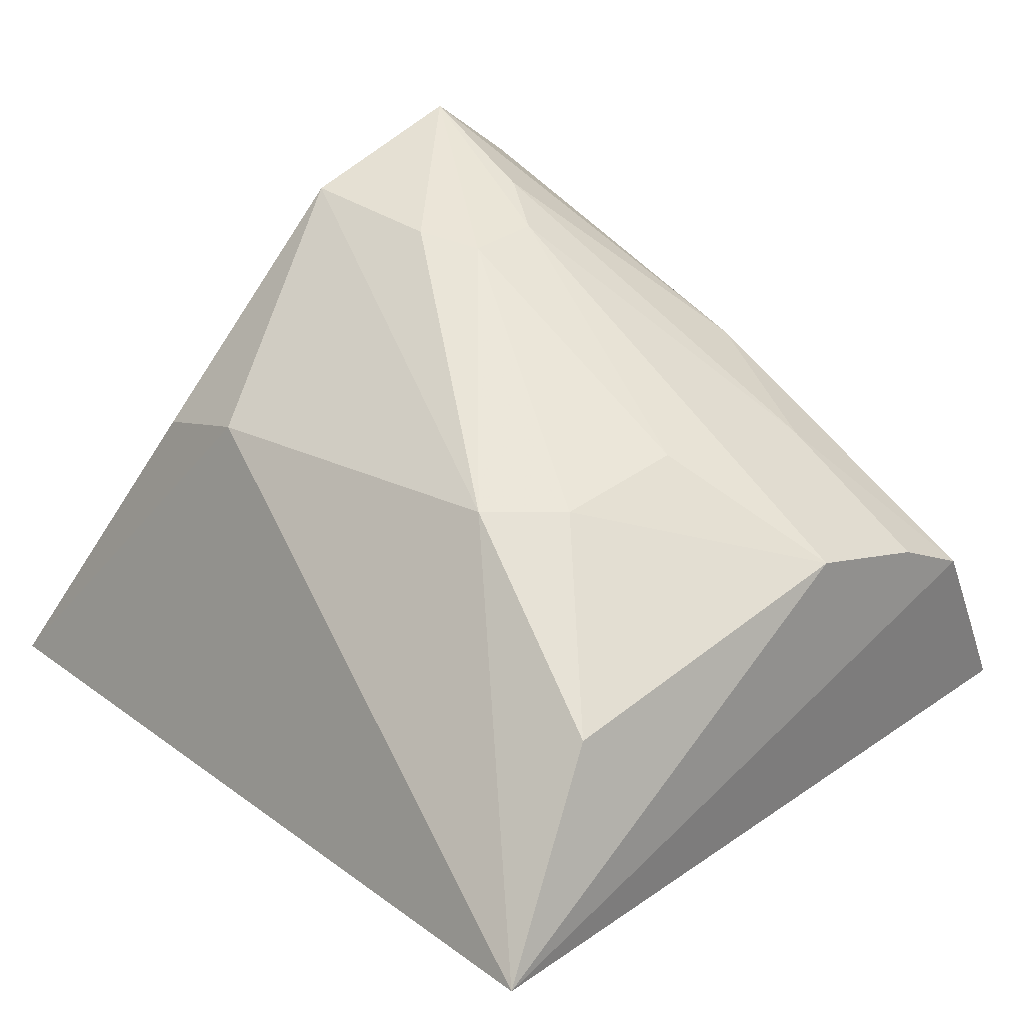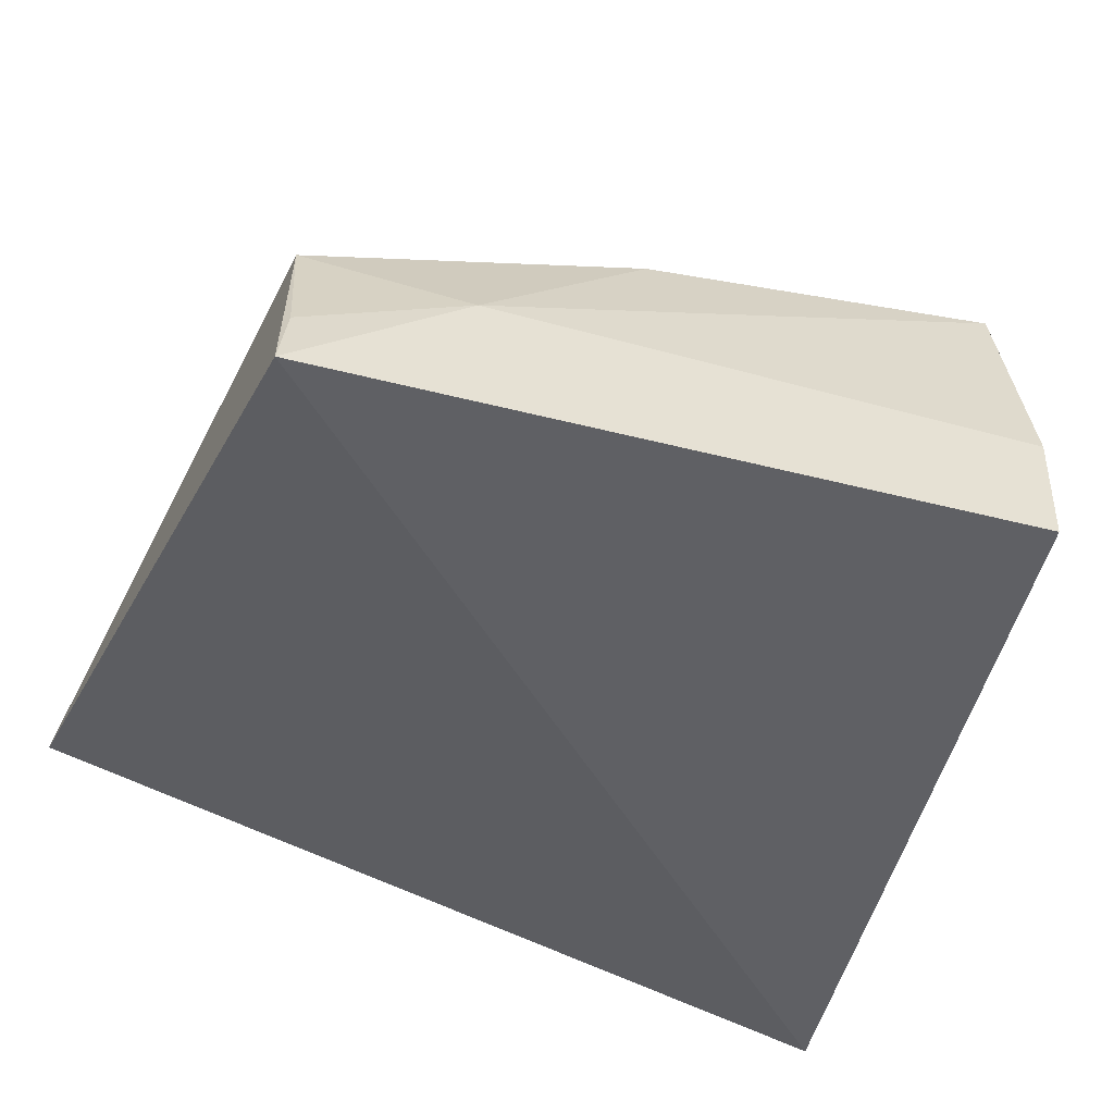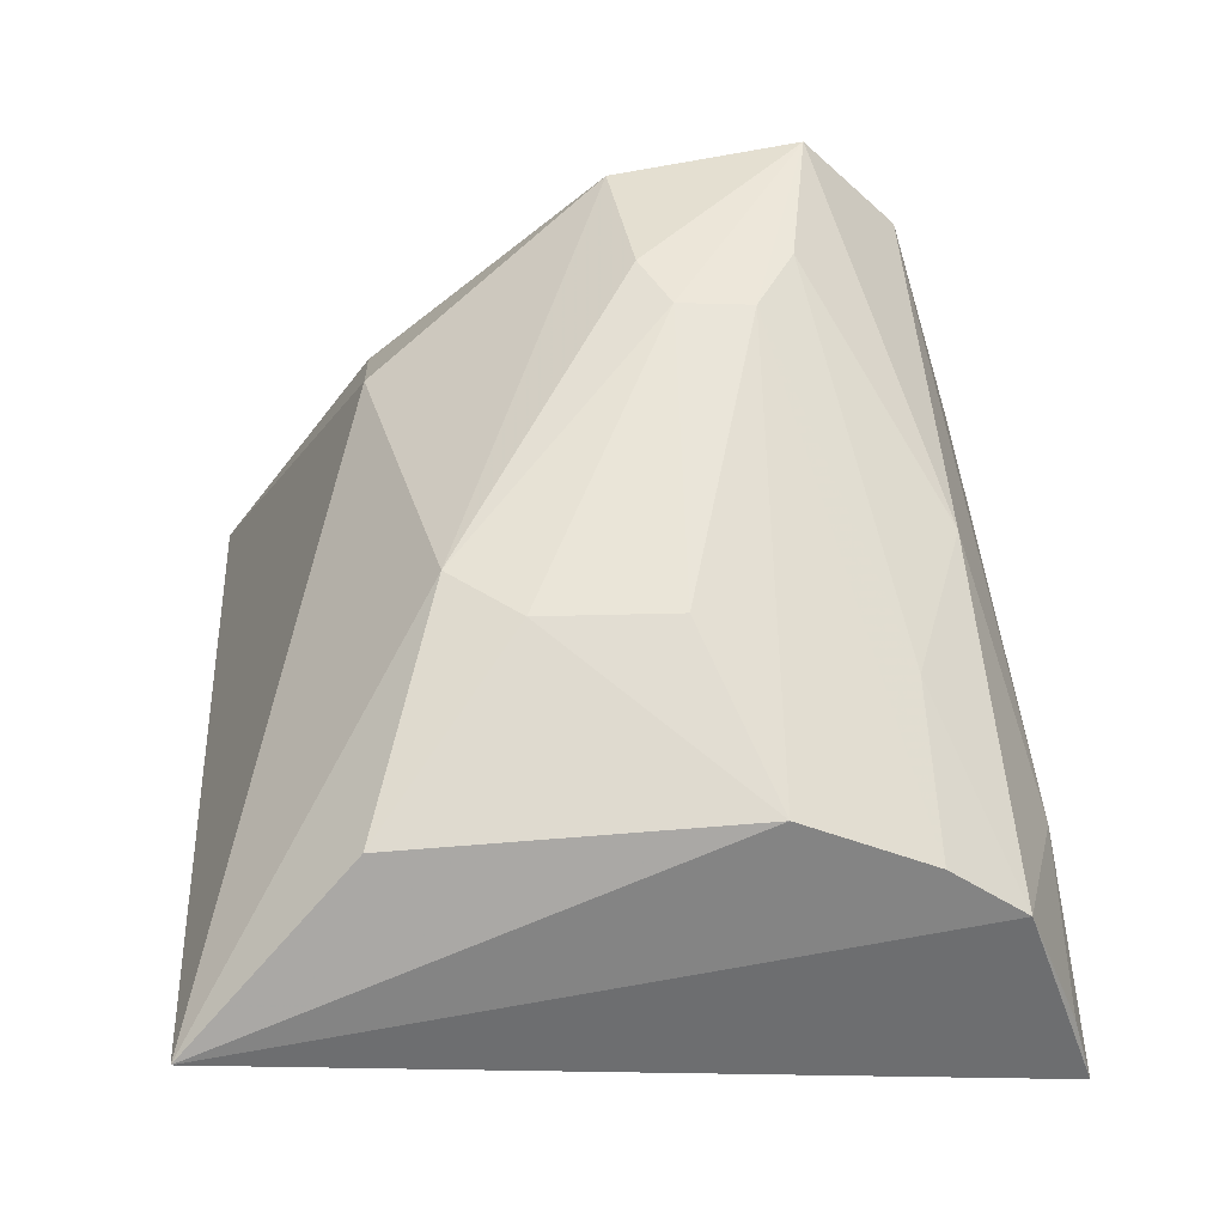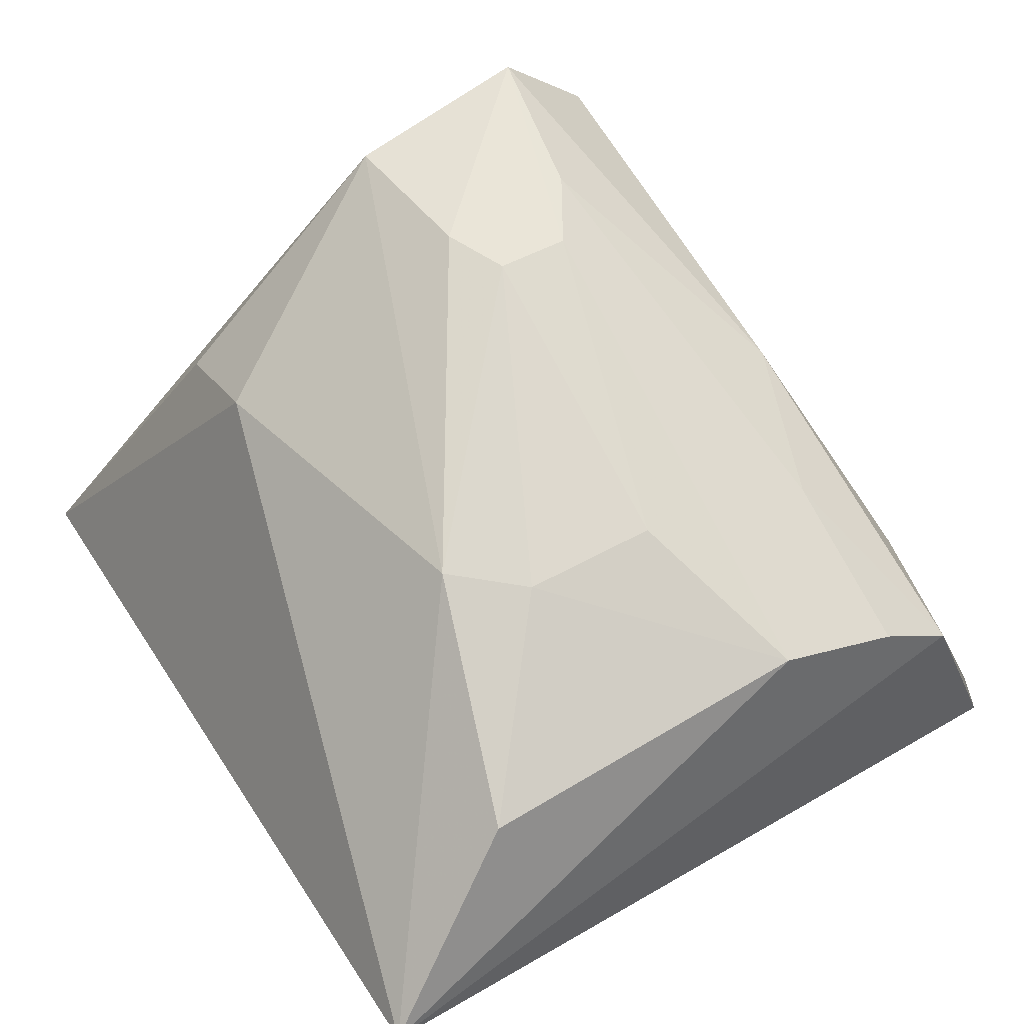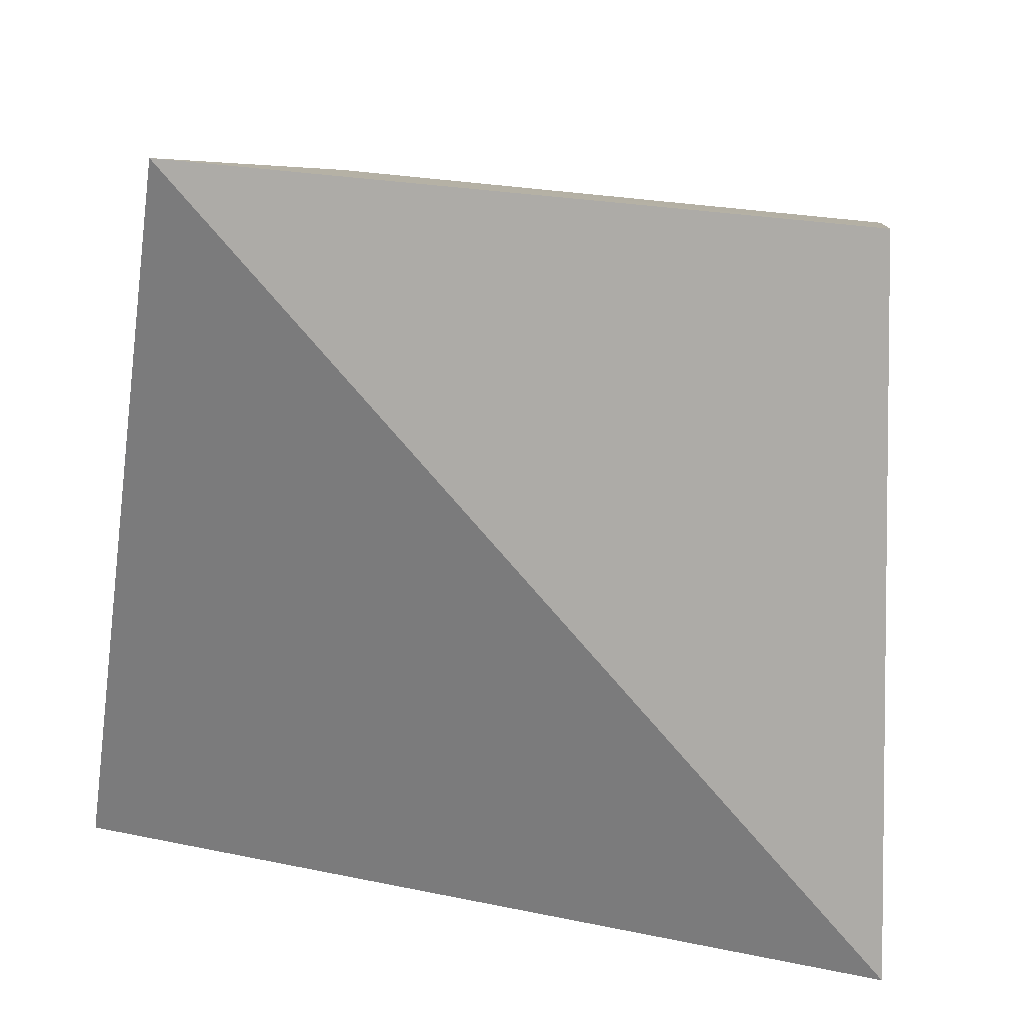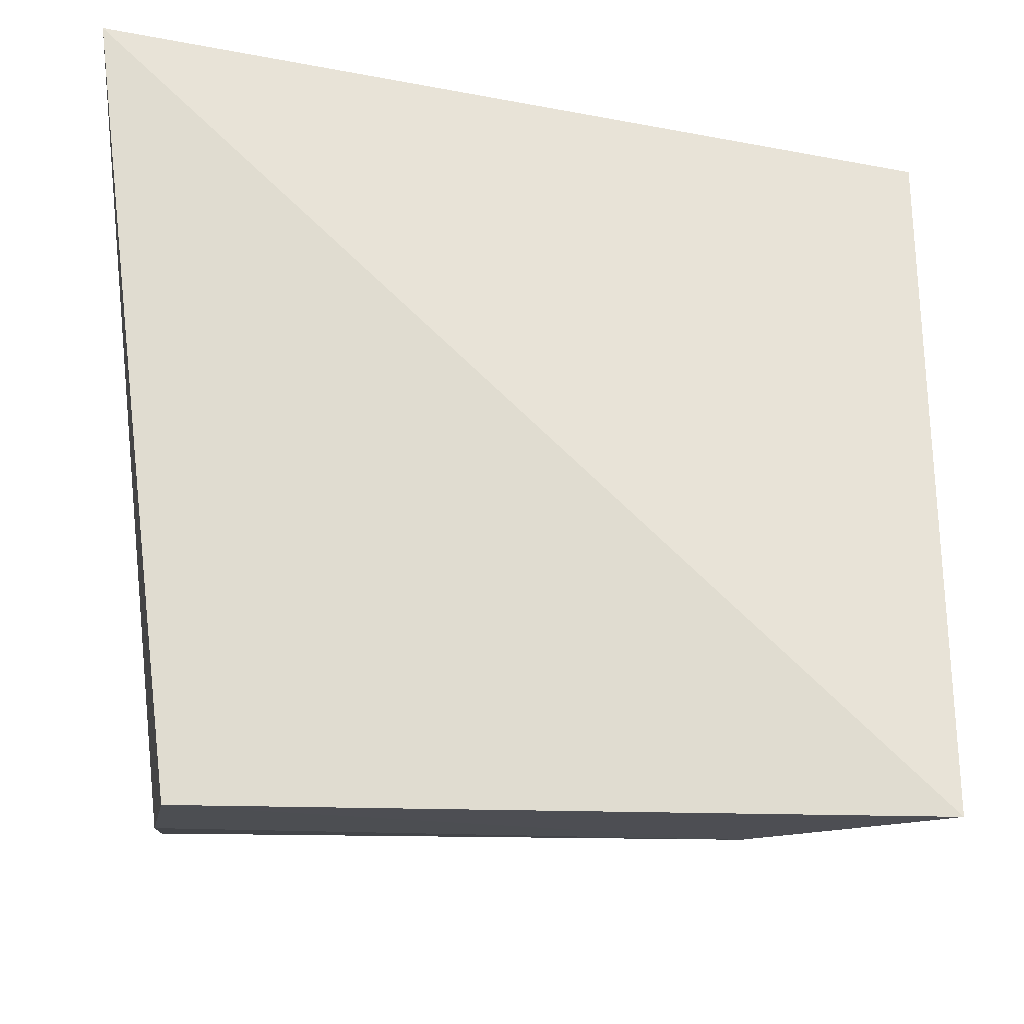
<metadata>
{"format":"obj","ext":"obj","renderer":"f3d","projection":"perspective","resolution":1024,"background":"white","views":[{"elev":42.6,"azim":-132.6,"up":"+Z"},{"elev":-42.0,"azim":-20.0,"up":"+Z"},{"elev":44.1,"azim":-94.5,"up":"+Z"},{"elev":58.1,"azim":-121.5,"up":"+Z"},{"elev":-71.2,"azim":-5.8,"up":"+Z"},{"elev":-25.2,"azim":175.1,"up":"+Y"}]}
</metadata>
<code>
v 0.3998 -0.06415 -0.05675
v 0.3973 -0.06761 -0.08034
v 0.4164 0.07776 -0.0927
v 0.2561 0.07944 -0.05565
v 0.2649 -0.06819 -0.08712
v 0.3987 0.001867 0.003894
v 0.2973 -0.06443 -0.05968
v 0.4016 -0.03339 0.007305
v 0.3757 0.04627 -0.02107
v 0.2718 -0.01616 -0.02583
v 0.4014 -0.05087 -0.01137
v 0.3965 0.04598 -0.0328
v 0.3142 0.03427 -0.009964
v 0.2689 -0.05511 -0.04859
v 0.2716 0.04815 -0.02714
v 0.3594 -0.006389 0.005491
v 0.2673 -0.06472 -0.0741
v 0.3725 -0.0281 0.00461
v 0.3321 -0.05197 -0.024
v 0.3033 0.0215 -0.01055
v 0.3706 -0.001049 0.006249
v 0.2706 -0.04078 -0.03794
v 0.3594 -0.02029 0.004206
v 0.3019 -0.04098 -0.02671
v 0.3028 -0.003778 -0.0112
f 1 2 3
f 5 3 2
f 5 4 3
f 7 5 2
f 7 2 1
f 8 3 6
f 9 3 4
f 11 1 3
f 11 3 8
f 11 7 1
f 12 9 6
f 12 6 3
f 12 3 9
f 13 9 4
f 13 6 9
f 14 4 5
f 15 13 4
f 15 4 10
f 17 14 5
f 17 5 7
f 17 7 14
f 19 11 8
f 19 8 18
f 19 14 7
f 19 7 11
f 20 15 10
f 20 13 15
f 20 16 13
f 21 16 8
f 21 8 6
f 21 6 13
f 21 13 16
f 22 10 4
f 22 4 14
f 23 10 22
f 23 18 8
f 23 8 16
f 24 19 18
f 24 23 22
f 24 18 23
f 24 22 14
f 24 14 19
f 25 20 10
f 25 10 23
f 25 23 16
f 25 16 20

</code>
